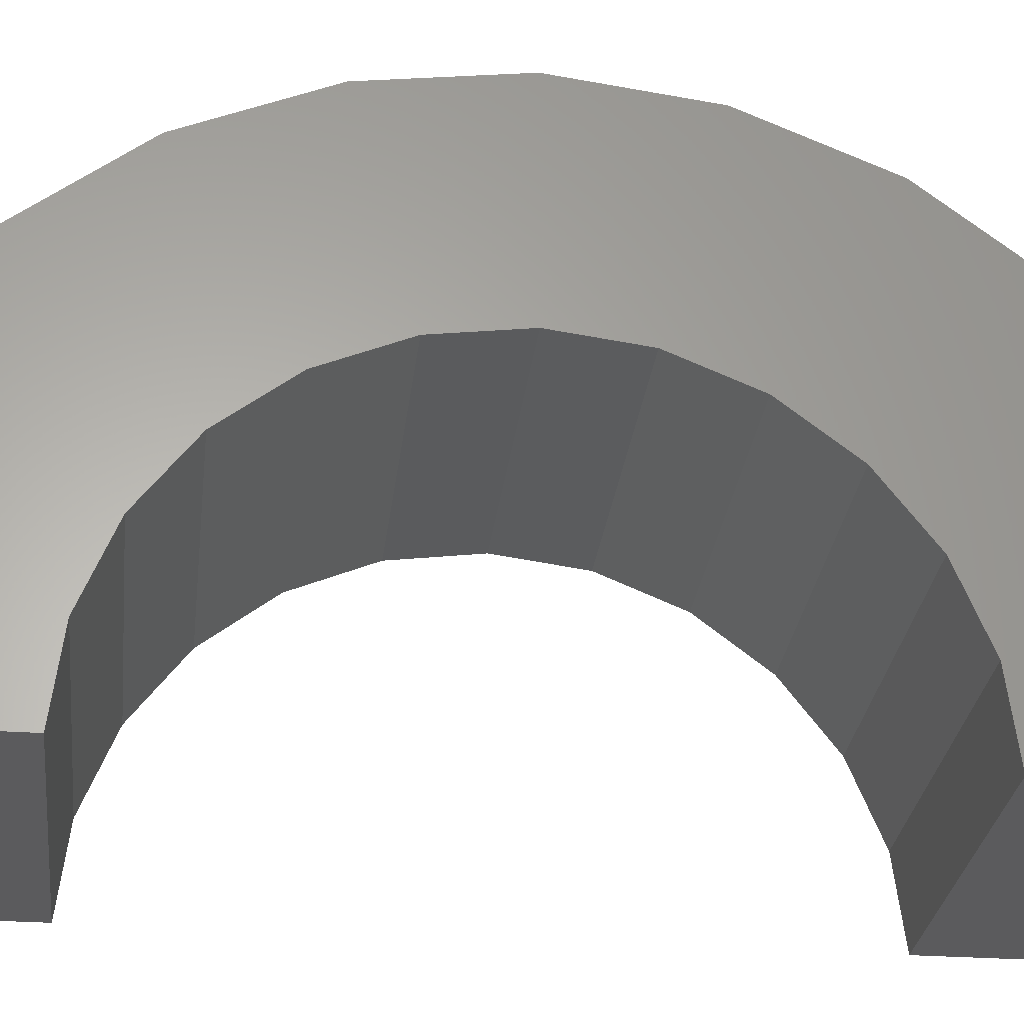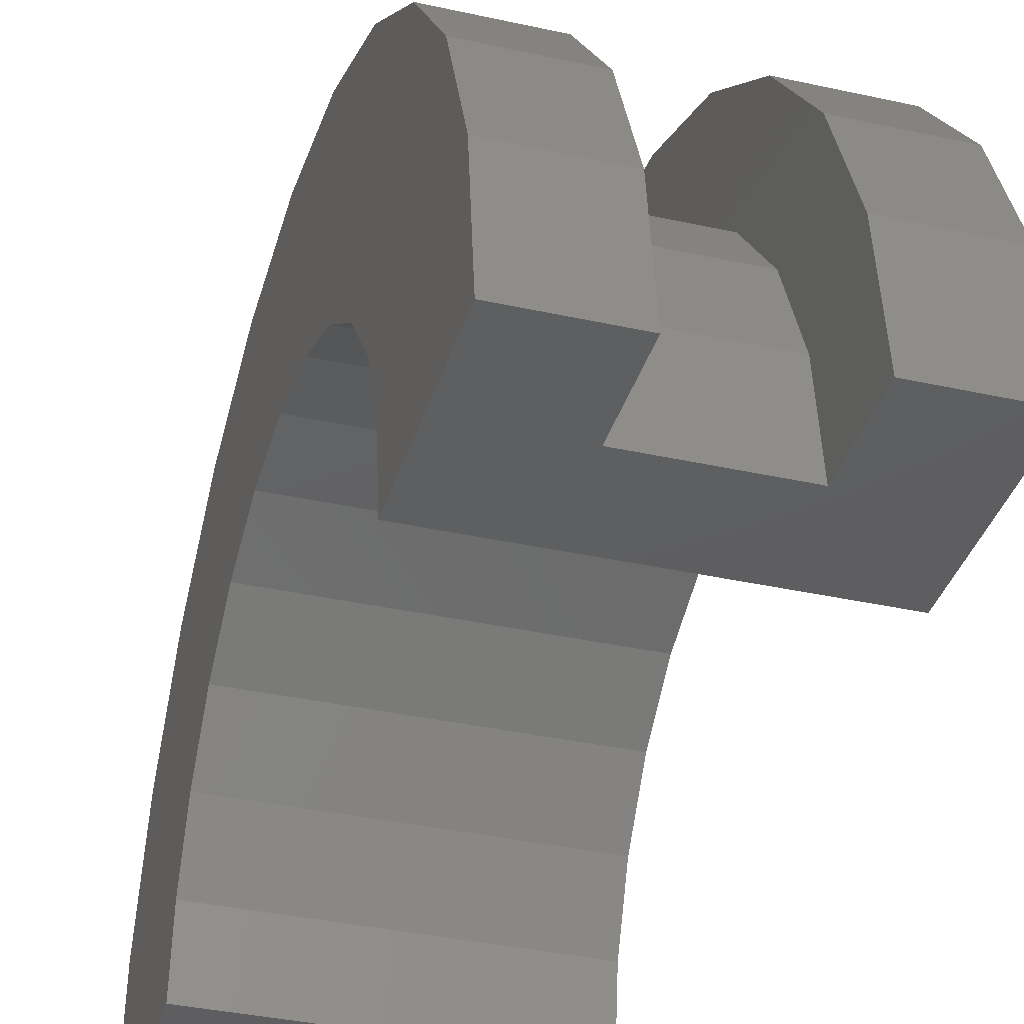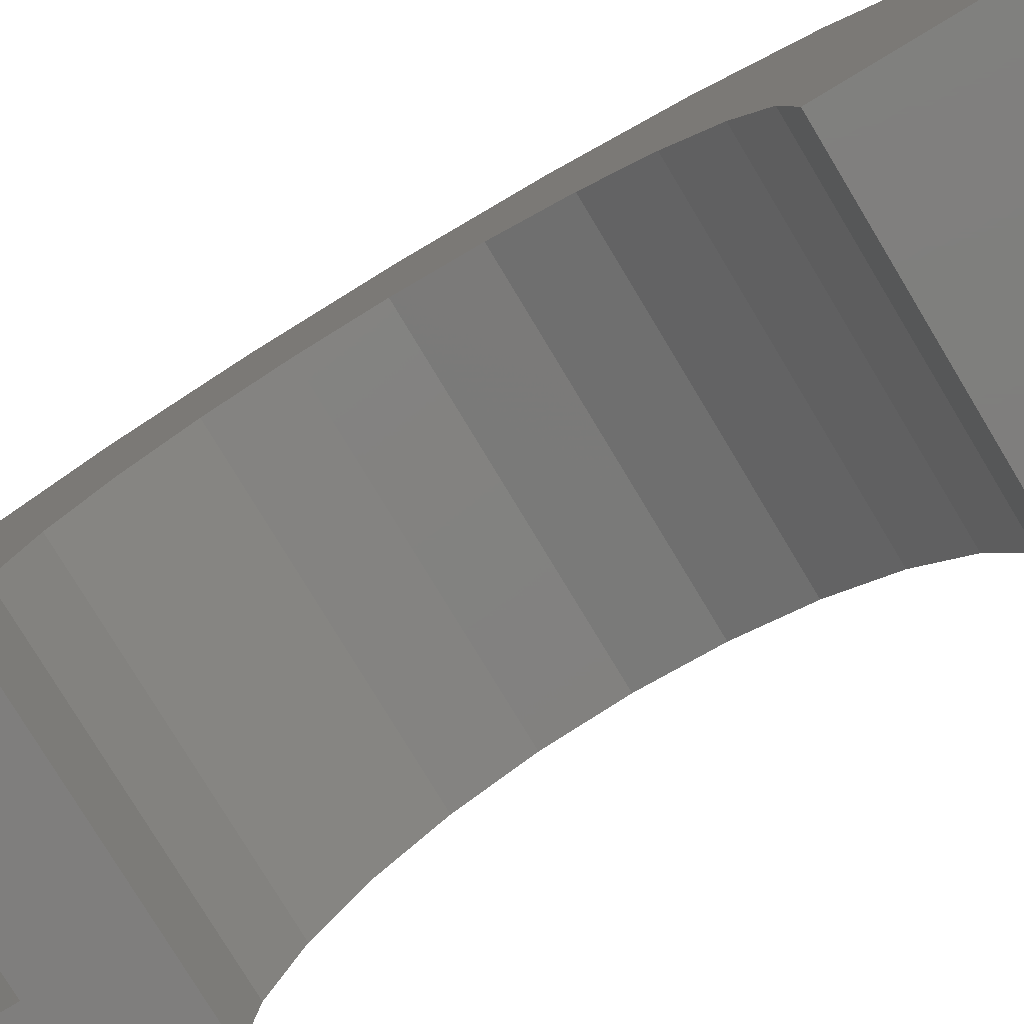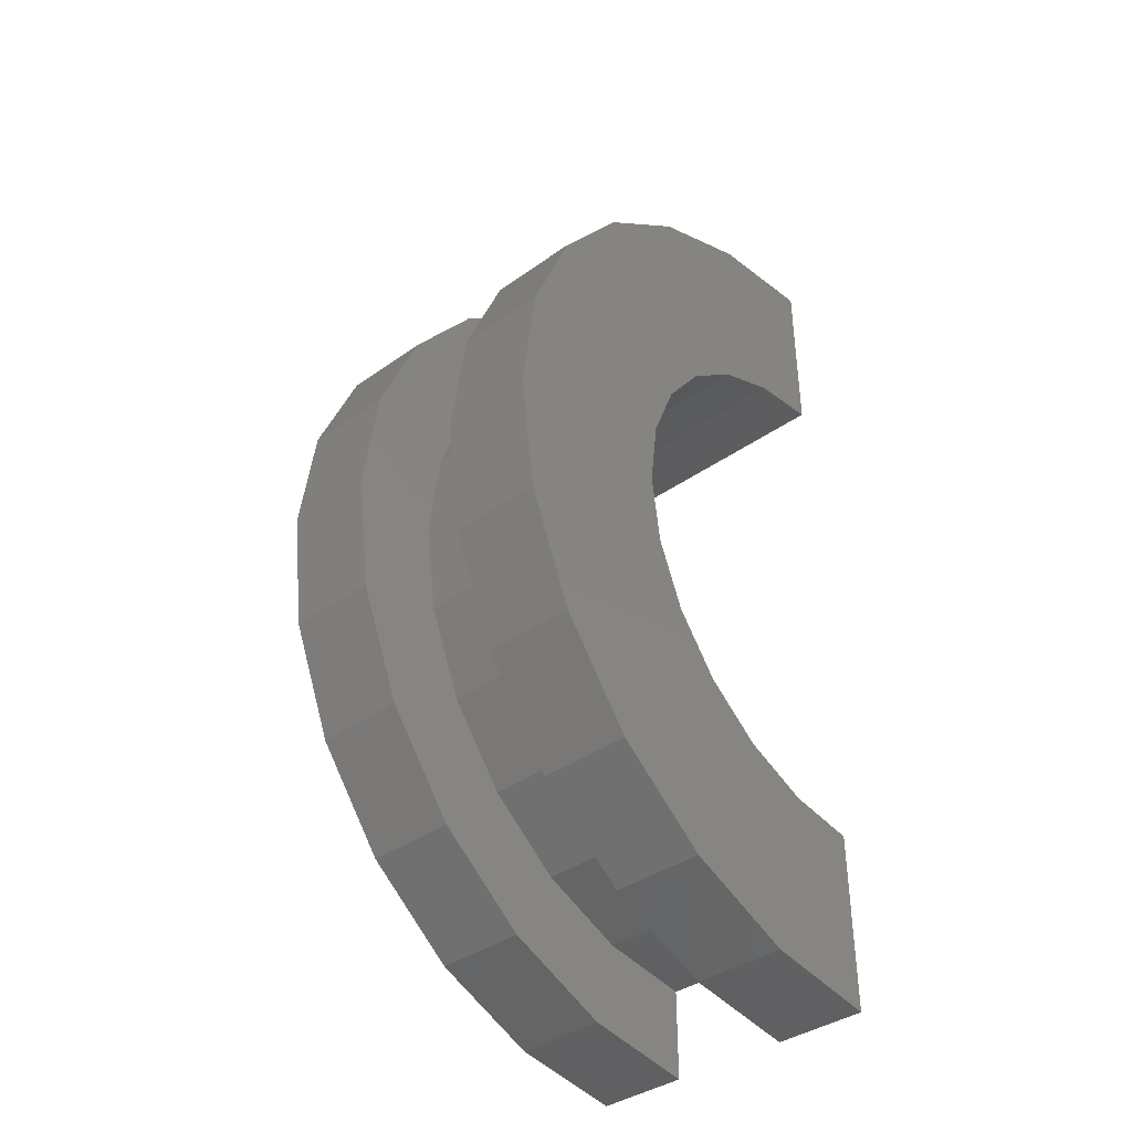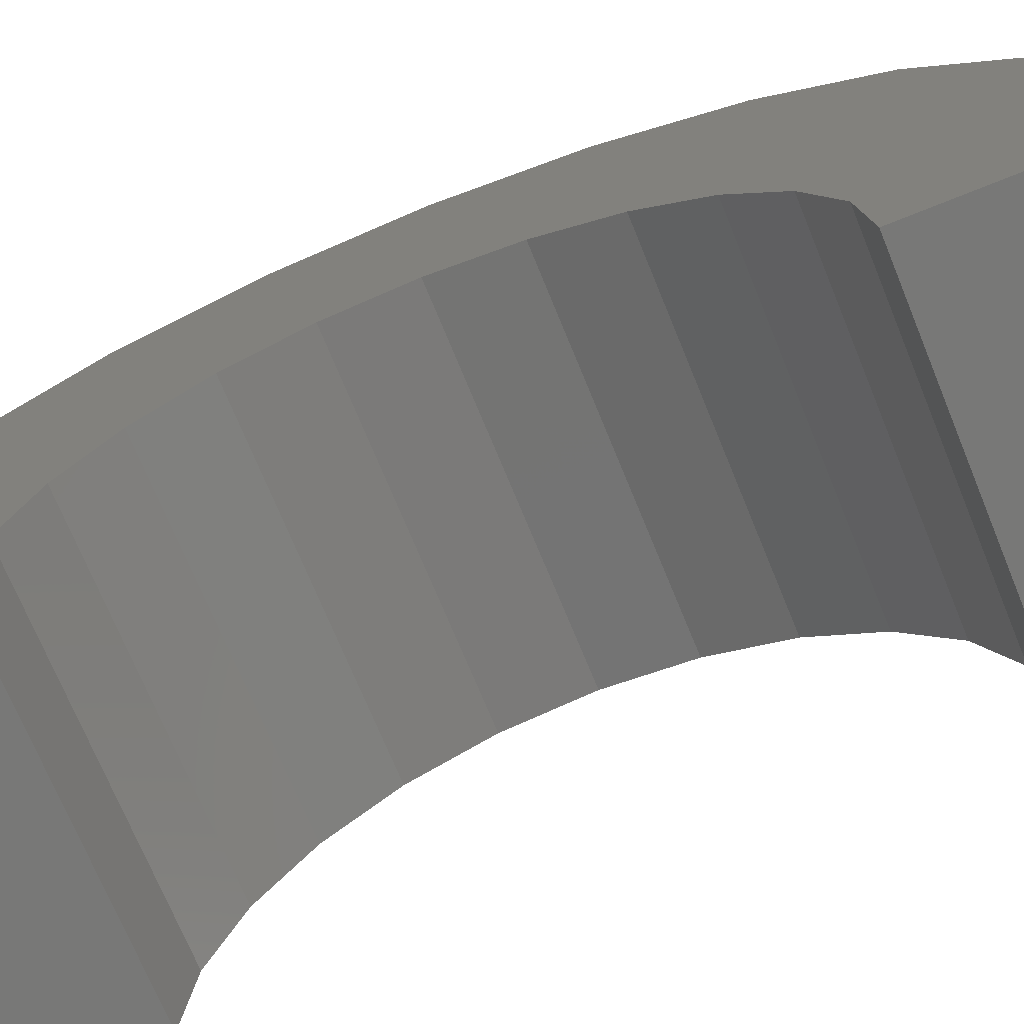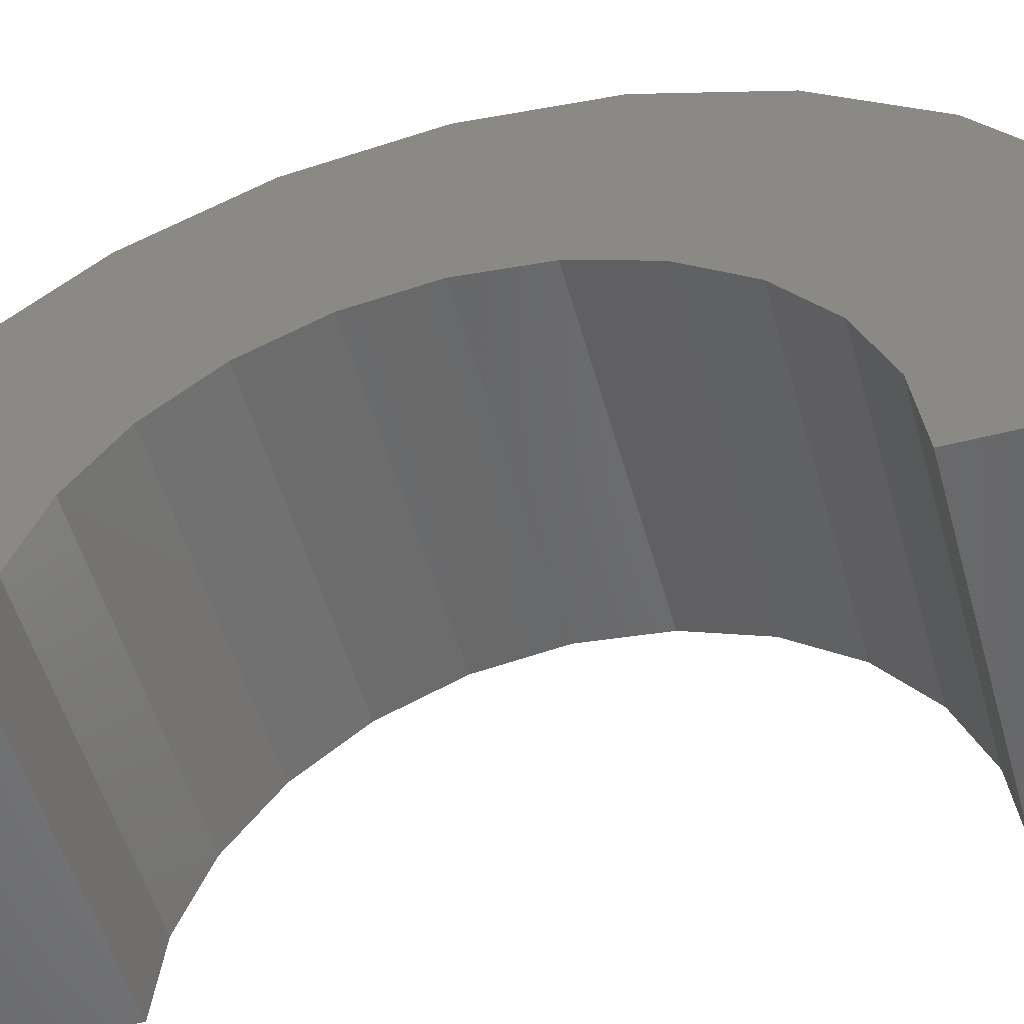
<metadata>
{"format":"stl","ext":"stl","renderer":"f3d","projection":"perspective","resolution":1024,"background":"white","views":[{"elev":-27.2,"azim":-96.3,"up":"+Z"},{"elev":-36.2,"azim":163.8,"up":"+Z"},{"elev":-78.5,"azim":121.1,"up":"+Z"},{"elev":-38.8,"azim":41.7,"up":"+Y"},{"elev":-70.5,"azim":112.1,"up":"+Z"},{"elev":-52.5,"azim":105.4,"up":"+Z"}]}
</metadata>
<code>
# stl→obj: 116 verts, 228 faces
v 15.7 1.035 3.864
v 17 0 4
v 17 1.035 3.864
v 15.7 0 4
v 17 4 0
v 15.7 4 2.22e-16
v 17 4 5.114e-16
v 15.7 4 0
v 15.7 -3.864 1.035
v 17 -4 5.114e-16
v 17 -3.864 1.035
v 15.7 -4 2.22e-16
v 17 3.464 2
v 15.7 2.828 2.828
v 17 2.828 2.828
v 15.7 3.464 2
v 17 2 3.464
v 15.7 2 3.464
v 17 3.864 1.035
v 15.7 3.864 1.035
v 15.7 -3.464 2
v 17 -2.828 2.828
v 15.7 -2.828 2.828
v 17 -3.464 2
v 14.7 2.898 0.7765
v 14.7 4.83 1.294
v 14.7 5 0
v 14.7 4.33 2.5
v 14.7 3 0
v 14.7 2.598 1.5
v 14.7 3.536 3.536
v 14.7 2.121 2.121
v 14.7 2.5 4.33
v 14.7 1.5 2.598
v 14.7 1.294 4.83
v 14.7 0.7765 2.898
v 14.7 0 3
v 14.7 0 5
v 14.7 -0.7765 2.898
v 14.7 -1.294 4.83
v 14.7 -1.5 2.598
v 14.7 -2.5 4.33
v 14.7 -2.121 2.121
v 14.7 -3.536 3.536
v 14.7 -2.598 1.5
v 14.7 -4.33 2.5
v 14.7 -2.898 0.7765
v 14.7 -4.83 1.294
v 14.7 -3 0
v 14.7 -5 0
v 15.7 -4 0
v 17 -4 0
v 15.7 -2 3.464
v 17 -2 3.464
v 17 -1.035 3.864
v 15.7 -1.035 3.864
v 18 1.5 2.598
v 18 0.7765 2.898
v 18 -2.898 0.7765
v 18 -2.598 1.5
v 18 3 0
v 18 3 7.334e-16
v 18 2.598 1.5
v 18 2.898 0.7765
v 18 2.121 2.121
v 18 -2.121 2.121
v 18 0 3
v 18 -3 7.334e-16
v 18 -3 0
v 18 -1.5 2.598
v 18 -0.7765 2.898
v 15.7 0 5
v 15.7 1.294 4.83
v 15.7 -4.33 2.5
v 15.7 -4.83 1.294
v 15.7 5 2.22e-16
v 15.7 4.83 1.294
v 15.7 2.5 4.33
v 15.7 -1.294 4.83
v 15.7 -3.536 3.536
v 15.7 5 0
v 15.7 4.33 2.5
v 15.7 3.536 3.536
v 15.7 -2.5 4.33
v 15.7 -5 2.22e-16
v 15.7 -5 0
v 17 1.294 4.83
v 18 0 5
v 18 1.294 4.83
v 17 0 5
v 18 5 0
v 17 5 5.114e-16
v 18 5 7.334e-16
v 17 5 0
v 17 -2.5 4.33
v 18 -3.536 3.536
v 18 -2.5 4.33
v 17 -3.536 3.536
v 17 -5 5.114e-16
v 17 -4.83 1.294
v 17 -4.33 2.5
v 17 -5 0
v 17 4.83 1.294
v 17 4.33 2.5
v 17 3.536 3.536
v 17 2.5 4.33
v 17 -1.294 4.83
v 18 4.33 2.5
v 18 3.536 3.536
v 18 4.83 1.294
v 18 2.5 4.33
v 18 -1.294 4.83
v 18 -4.33 2.5
v 18 -4.83 1.294
v 18 -5 7.334e-16
v 18 -5 0
f 1 2 3
f 2 1 4
f 5 6 7
f 6 5 8
f 9 10 11
f 10 9 12
f 13 14 15
f 14 13 16
f 14 17 15
f 17 14 18
f 19 16 13
f 16 19 20
f 21 22 23
f 22 21 24
f 25 26 27
f 26 25 28
f 25 27 29
f 30 28 25
f 28 30 31
f 32 31 30
f 31 32 33
f 34 33 32
f 34 35 33
f 36 35 34
f 37 35 36
f 37 38 35
f 39 38 37
f 39 40 38
f 41 40 39
f 42 41 43
f 41 42 40
f 44 43 45
f 46 45 47
f 48 47 49
f 43 44 42
f 45 46 44
f 47 48 46
f 48 49 50
f 18 3 17
f 3 18 1
f 7 20 19
f 20 7 6
f 51 10 12
f 10 51 52
f 9 24 21
f 24 9 11
f 53 22 54
f 22 53 23
f 4 55 2
f 55 4 56
f 56 54 55
f 54 56 53
f 36 57 58
f 57 36 34
f 59 45 60
f 45 59 47
f 61 62 29
f 25 63 30
f 63 25 64
f 30 65 32
f 65 30 63
f 60 43 66
f 43 60 45
f 37 58 67
f 58 37 36
f 34 65 57
f 65 34 32
f 25 62 64
f 62 25 29
f 68 69 49
f 68 47 59
f 47 68 49
f 43 70 66
f 70 43 41
f 39 67 71
f 67 39 37
f 41 71 70
f 71 41 39
f 35 72 73
f 72 35 38
f 48 74 46
f 74 48 75
f 76 26 77
f 26 76 27
f 33 73 78
f 73 33 35
f 38 79 72
f 79 38 40
f 46 80 44
f 80 46 74
f 81 27 76
f 77 20 6
f 16 82 83
f 82 16 20
f 83 14 16
f 78 14 83
f 78 18 14
f 73 18 78
f 73 1 18
f 72 1 73
f 72 4 1
f 72 56 4
f 79 56 72
f 79 53 56
f 84 53 79
f 84 23 53
f 80 23 84
f 23 80 21
f 74 21 80
f 21 74 9
f 75 9 74
f 9 75 12
f 85 12 75
f 12 85 51
f 51 85 86
f 6 76 77
f 20 77 82
f 76 6 81
f 81 6 8
f 31 78 83
f 78 31 33
f 77 28 82
f 28 77 26
f 82 31 83
f 31 82 28
f 85 50 86
f 48 85 75
f 85 48 50
f 40 84 79
f 84 40 42
f 42 80 84
f 80 42 44
f 87 88 89
f 88 87 90
f 91 92 93
f 92 91 94
f 95 96 97
f 96 95 98
f 99 10 52
f 10 100 101
f 99 52 102
f 10 99 100
f 7 92 94
f 92 19 103
f 7 94 5
f 92 7 19
f 103 19 104
f 13 104 19
f 104 13 105
f 15 105 13
f 15 106 105
f 17 106 15
f 17 87 106
f 3 87 17
f 2 87 3
f 2 90 87
f 55 90 2
f 55 107 90
f 54 107 55
f 54 95 107
f 22 95 54
f 98 22 24
f 22 98 95
f 101 24 11
f 101 11 10
f 24 101 98
f 108 105 109
f 105 108 104
f 110 64 62
f 108 63 64
f 65 109 111
f 109 65 63
f 111 57 65
f 89 57 111
f 89 58 57
f 88 58 89
f 88 67 58
f 88 71 67
f 112 71 88
f 112 70 71
f 97 70 112
f 70 97 66
f 96 66 97
f 66 96 60
f 113 60 96
f 60 113 59
f 114 59 113
f 59 114 68
f 115 68 114
f 68 115 69
f 69 115 116
f 62 93 110
f 64 110 108
f 63 108 109
f 93 62 91
f 91 62 61
f 93 103 110
f 103 93 92
f 101 96 98
f 96 101 113
f 90 112 88
f 112 90 107
f 105 111 109
f 111 105 106
f 106 89 111
f 89 106 87
f 110 104 108
f 104 110 103
f 102 115 99
f 115 102 116
f 100 113 101
f 113 100 114
f 107 97 112
f 97 107 95
f 100 115 114
f 115 100 99
f 61 5 91
f 61 8 5
f 29 8 61
f 27 8 29
f 8 27 81
f 91 5 94
f 86 50 51
f 52 116 102
f 116 52 69
f 51 69 52
f 51 49 69
f 49 51 50

</code>
